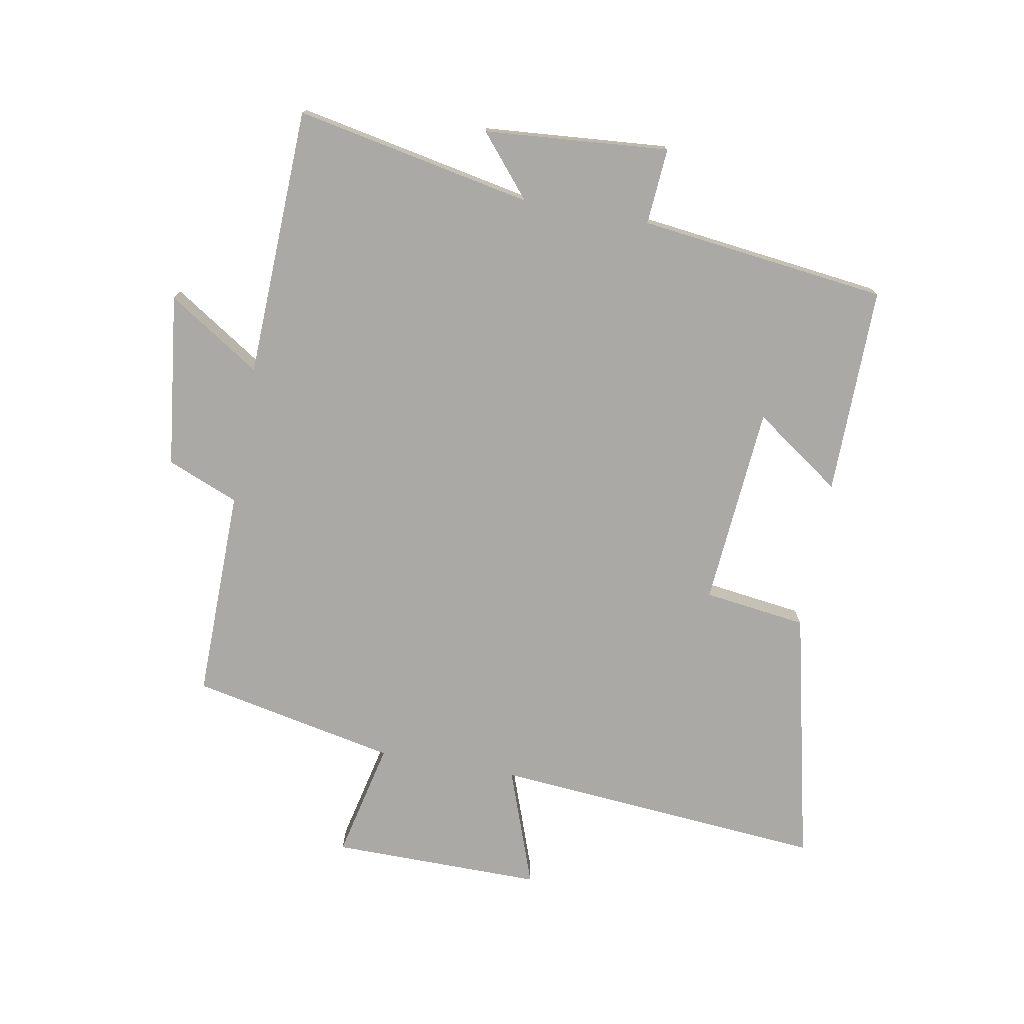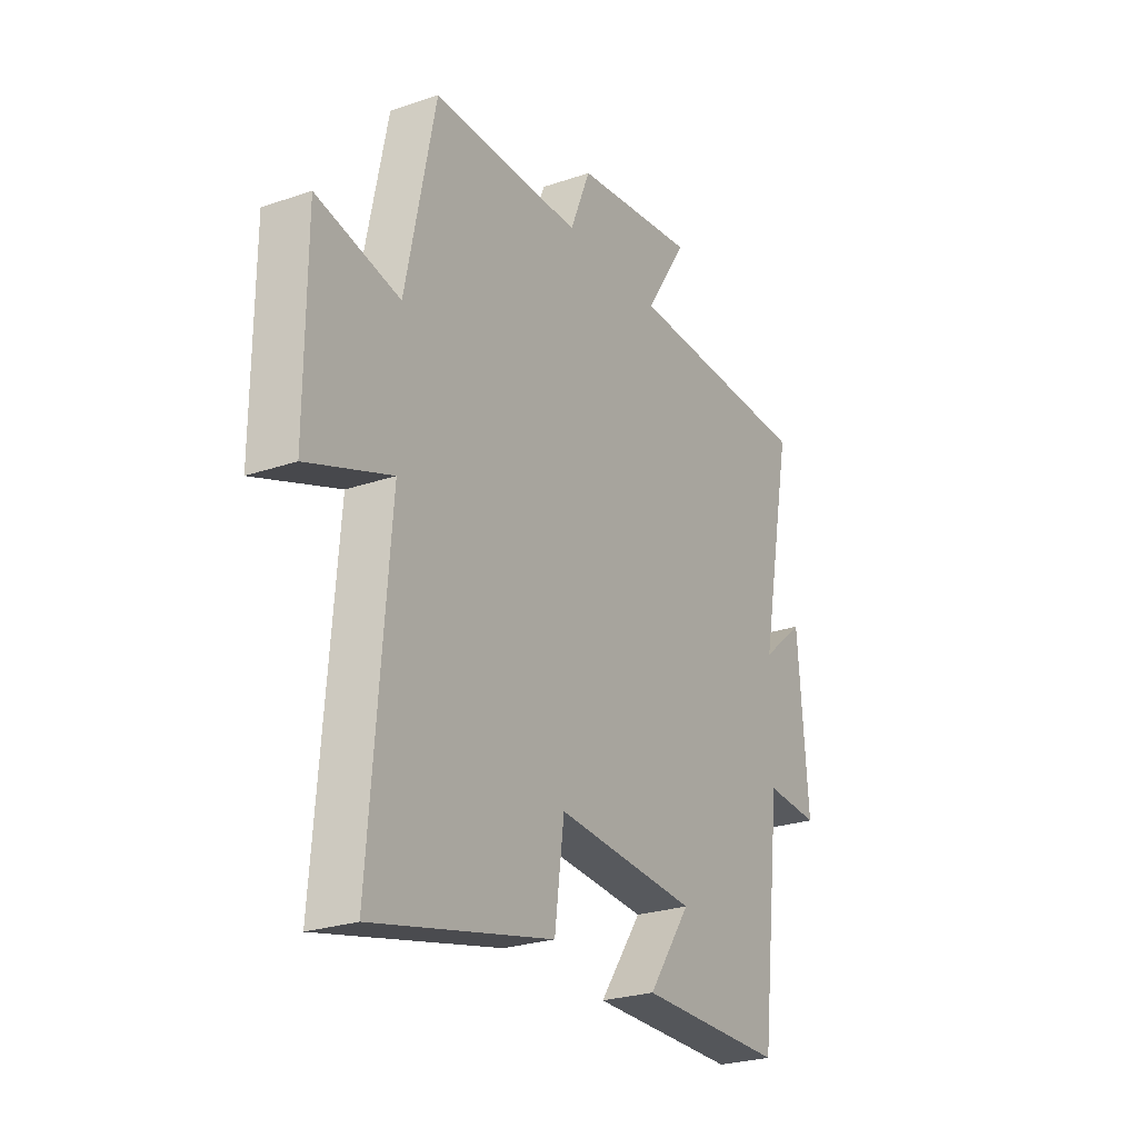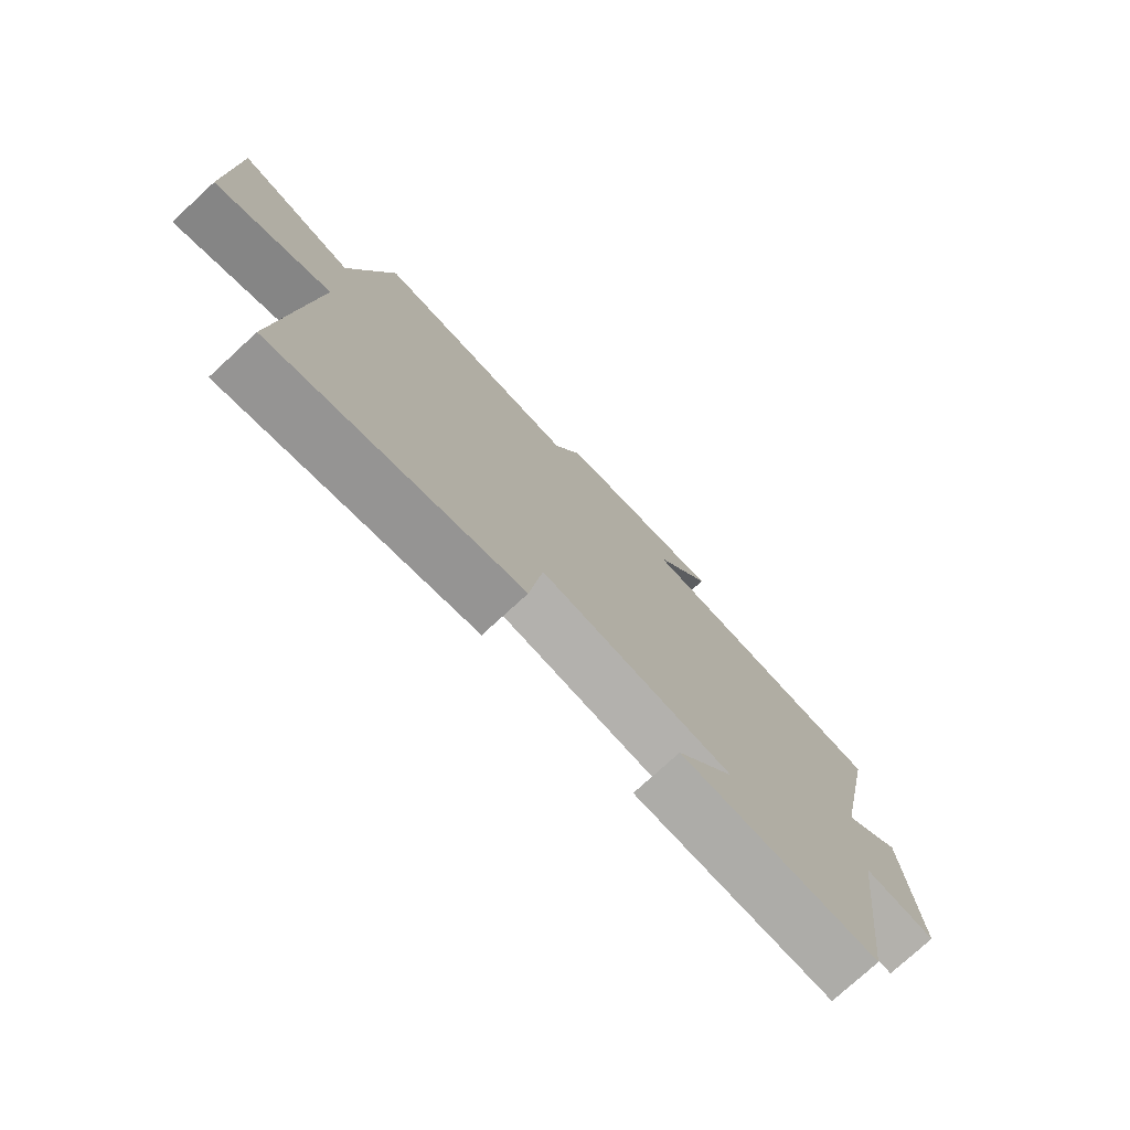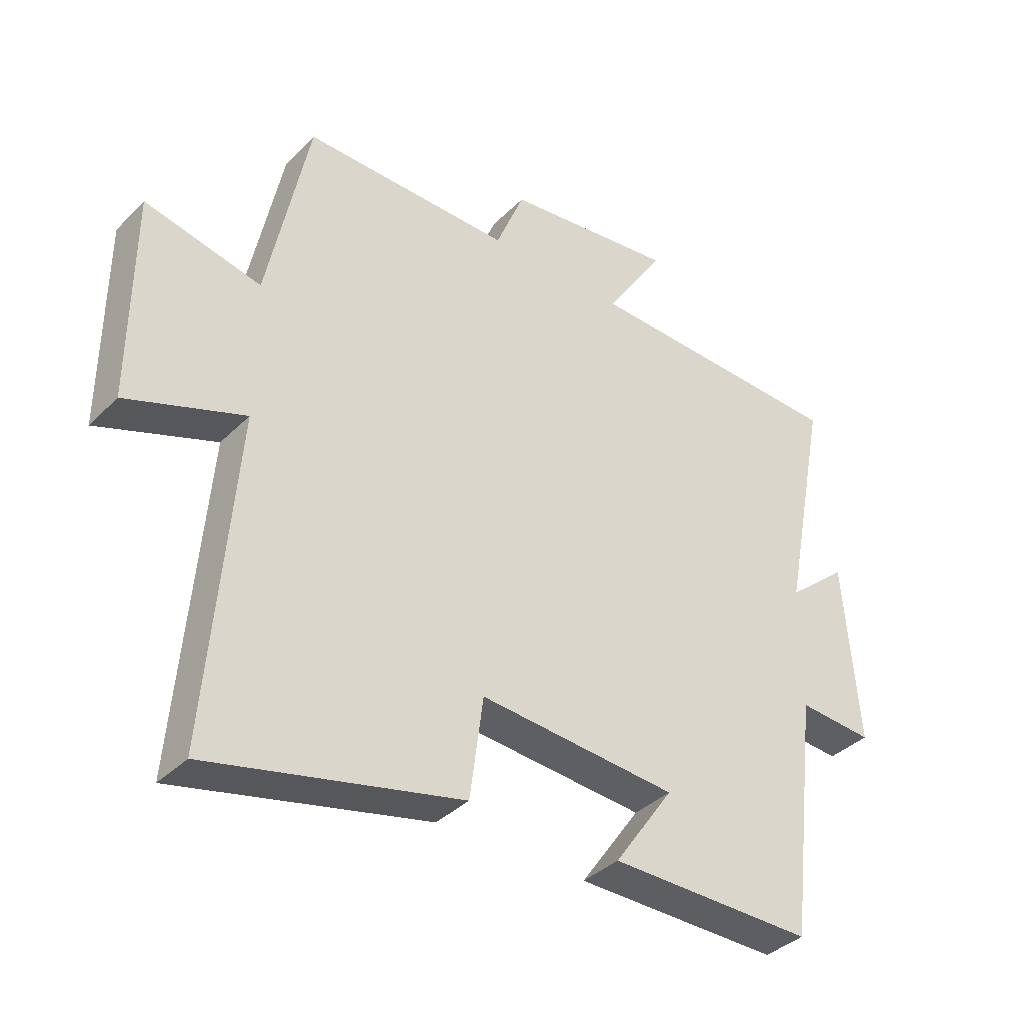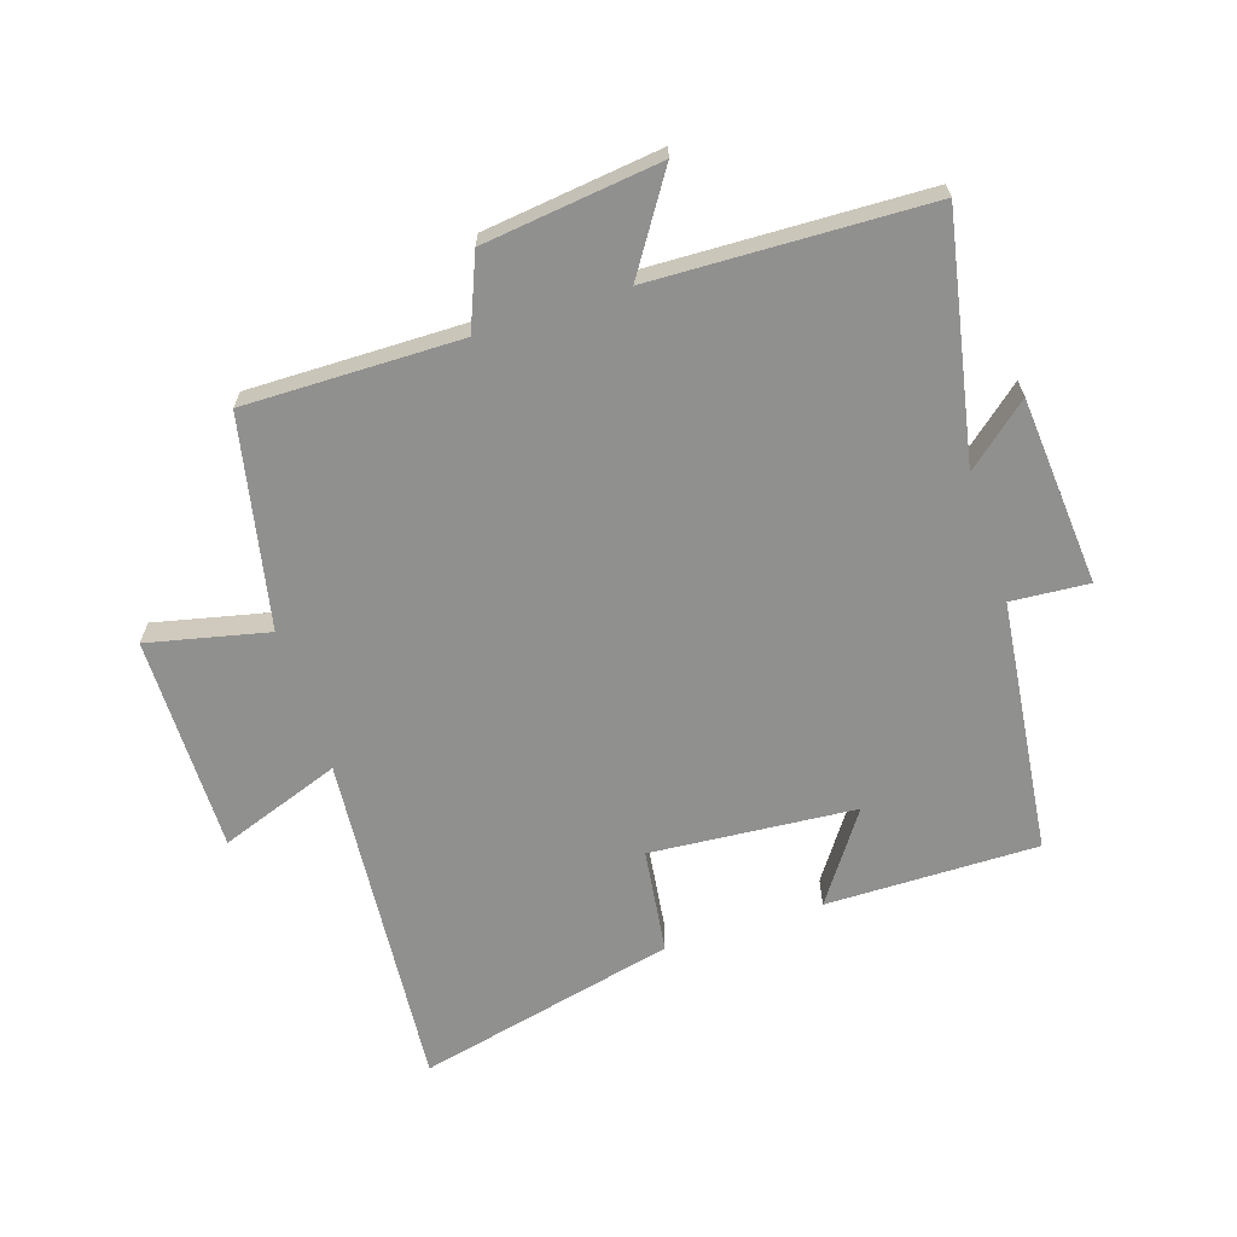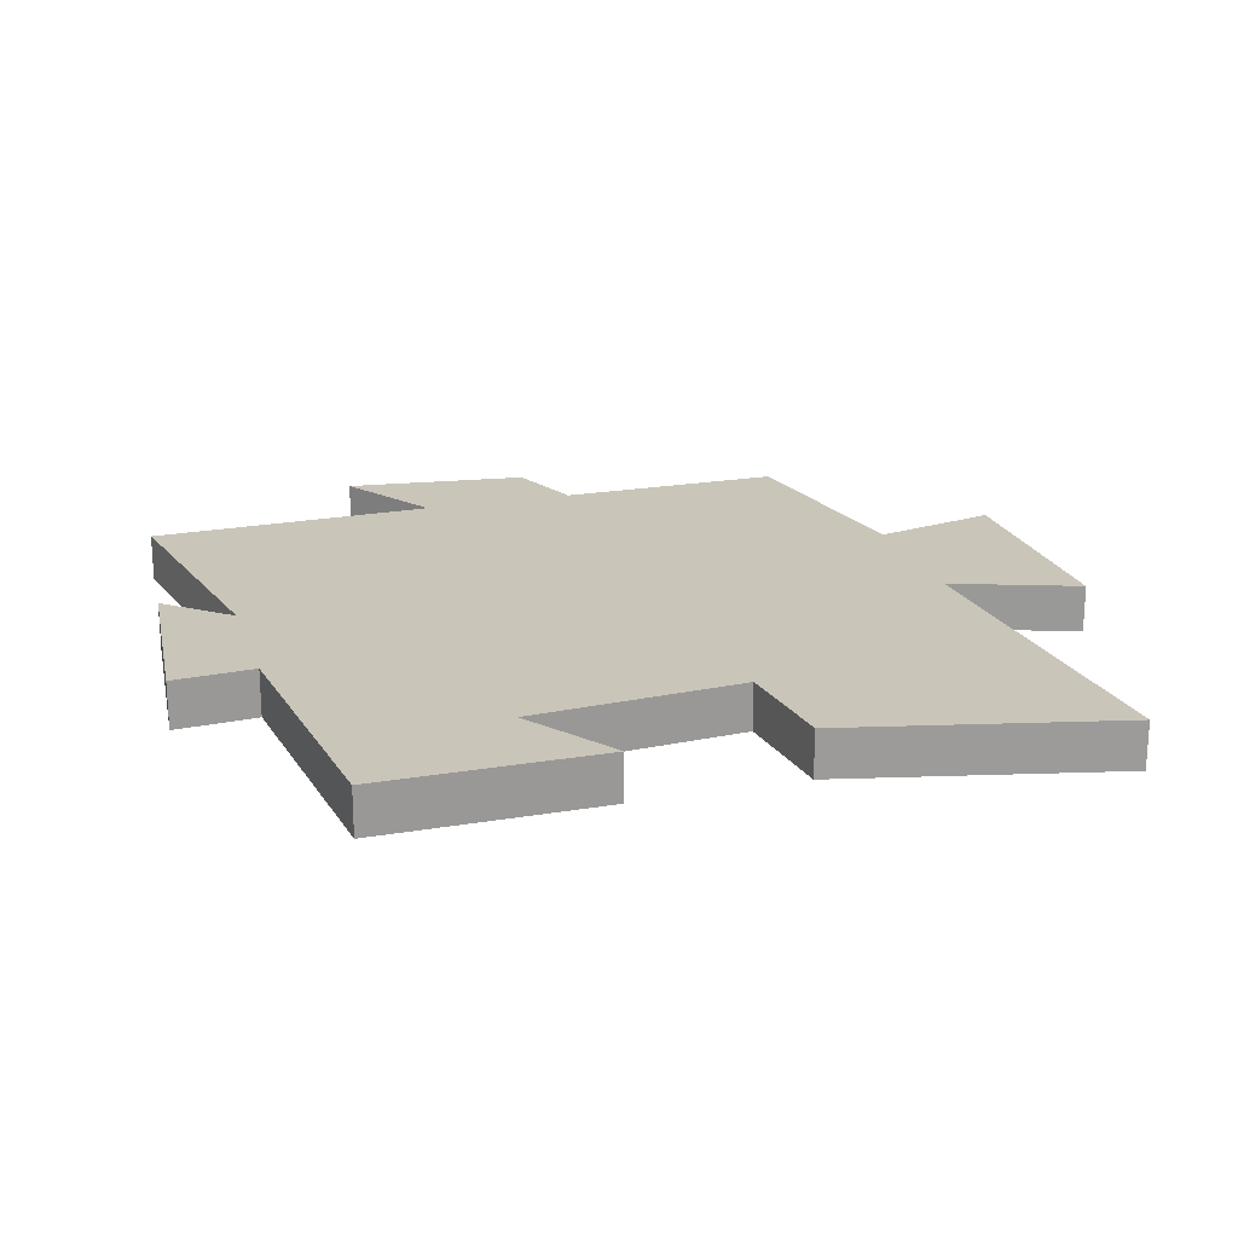
<metadata>
{"format":"obj","ext":"obj","renderer":"f3d","projection":"perspective","resolution":1024,"background":"white","views":[{"elev":-75.3,"azim":79.7,"up":"+Y"},{"elev":-25.3,"azim":-61.0,"up":"+Z"},{"elev":-76.4,"azim":-47.4,"up":"+Z"},{"elev":-37.2,"azim":-38.6,"up":"+Z"},{"elev":-65.5,"azim":18.0,"up":"+Y"},{"elev":20.7,"azim":163.4,"up":"+Y"}]}
</metadata>
<code>
v 0.575 0.07 0.485
v 0.5 0.07 0.103
v 0.599 0.07 0.186
v 0.623 0.07 -0.112
v 0.5 0.07 -0.103
v 0.452 0.07 -0.503
v 0.116 0.07 -0.5
v 0.214 0.07 -0.36
v -0.11 0.07 -0.334
v -0.132 0.07 -0.5
v -0.544 0.07 -0.595
v -0.5 0.07 -0.057
v -0.692 0.07 -0.126
v -0.69 0.07 0.216
v -0.5 0.07 0.173
v -0.432 0.07 0.504
v -0.09 0.07 0.5
v -0.043 0.07 0.615
v 0.237 0.07 0.649
v 0.14 0.07 0.5
v 0.575 0 0.485
v 0.5 0 0.103
v 0.599 0 0.186
v 0.623 0 -0.112
v 0.5 0 -0.103
v 0.452 0 -0.503
v 0.116 0 -0.5
v 0.214 0 -0.36
v -0.11 0 -0.334
v -0.132 0 -0.5
v -0.544 0 -0.595
v -0.5 0 -0.057
v -0.692 0 -0.126
v -0.69 0 0.216
v -0.5 0 0.173
v -0.432 0 0.504
v -0.09 0 0.5
v -0.043 0 0.615
v 0.237 0 0.649
v 0.14 0 0.5
f 17 18 19 20
f 17 20 1 2
f 15 16 17 2
f 12 13 14 15
f 12 15 2
f 9 10 11 12
f 8 9 12 2
f 5 6 7 8
f 5 8 2 3
f 3 4 5
f 40 39 38 37
f 22 21 40 37
f 22 37 36 35
f 35 34 33 32
f 22 35 32
f 32 31 30 29
f 22 32 29 28
f 28 27 26 25
f 23 22 28 25
f 25 24 23
f 1 21 22 2
f 2 22 23 3
f 3 23 24 4
f 4 24 25 5
f 5 25 26 6
f 6 26 27 7
f 7 27 28 8
f 8 28 29 9
f 9 29 30 10
f 10 30 31 11
f 11 31 32 12
f 12 32 33 13
f 13 33 34 14
f 14 34 35 15
f 15 35 36 16
f 16 36 37 17
f 17 37 38 18
f 18 38 39 19
f 19 39 40 20
f 20 40 21 1

</code>
